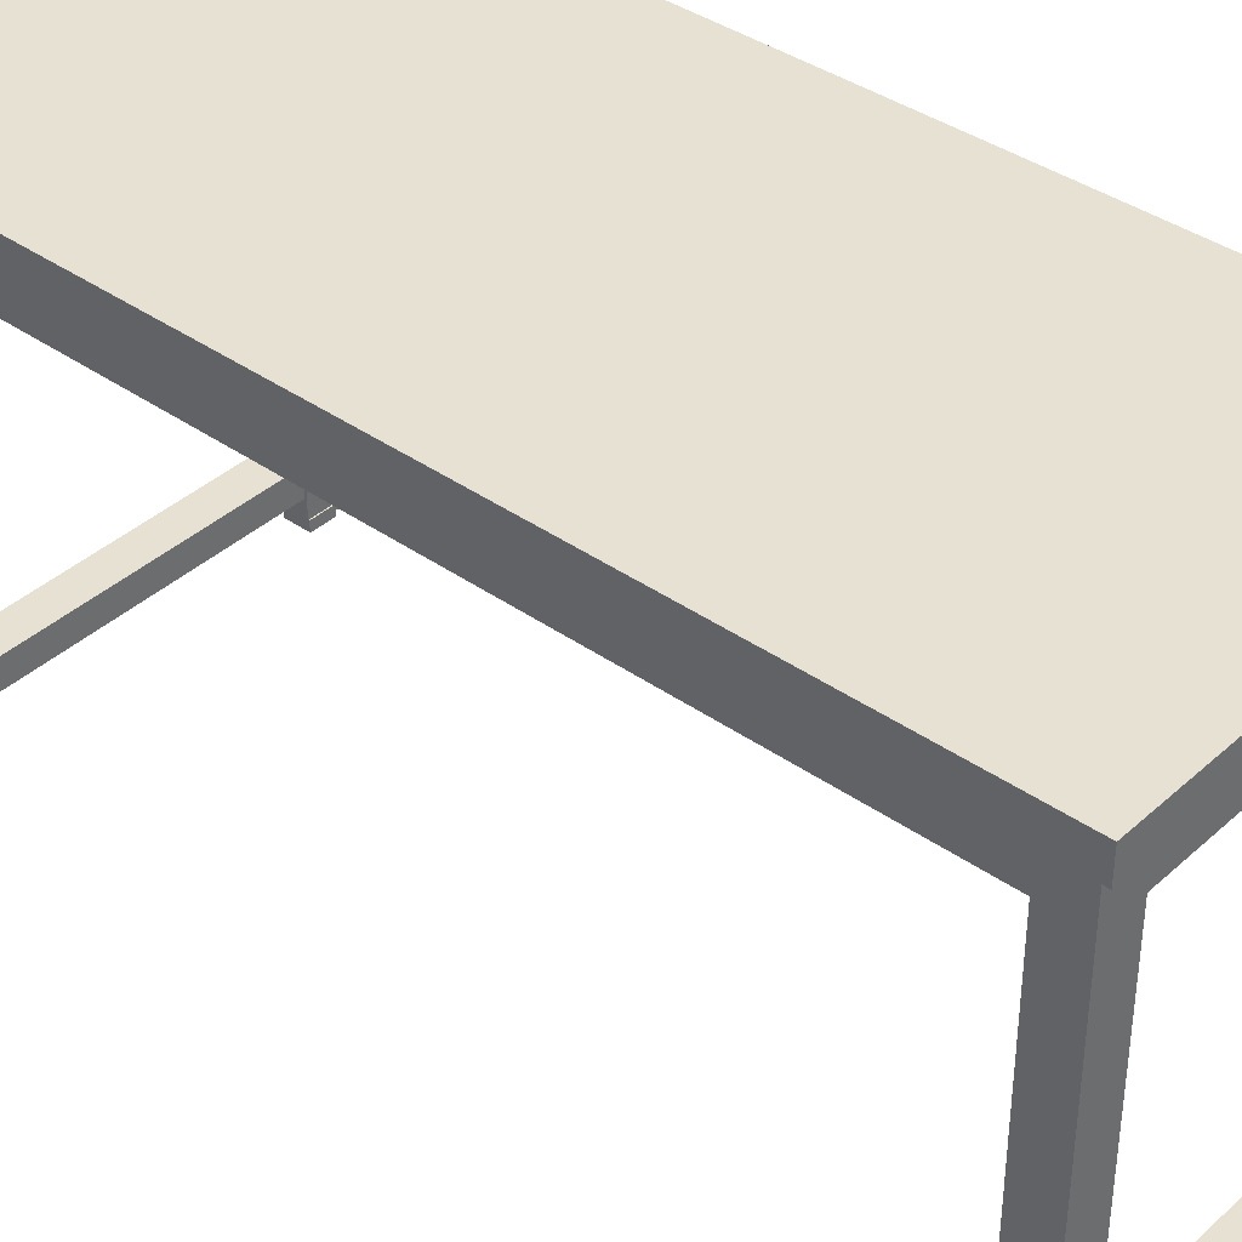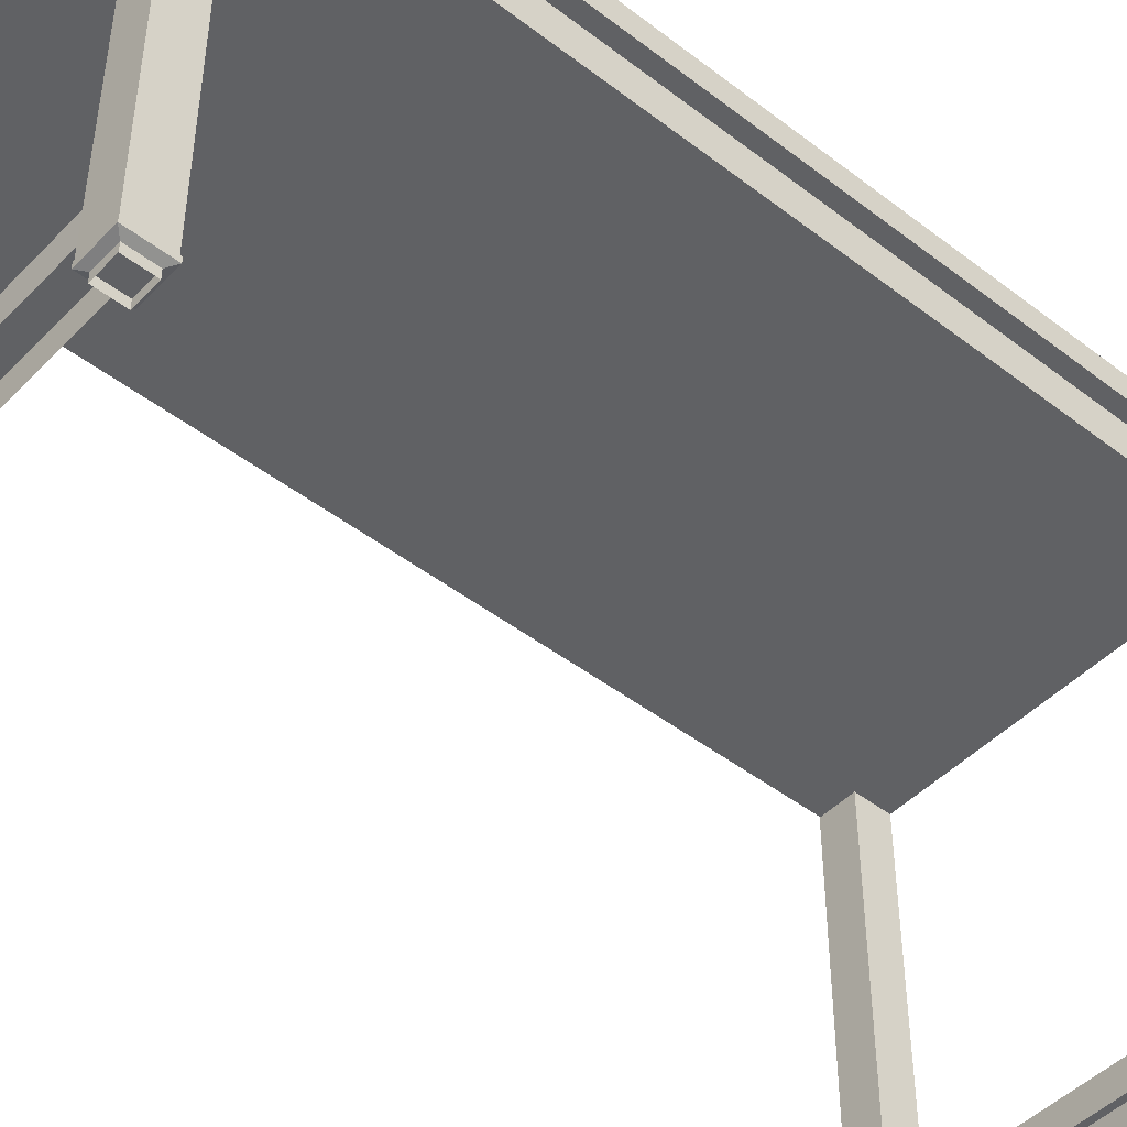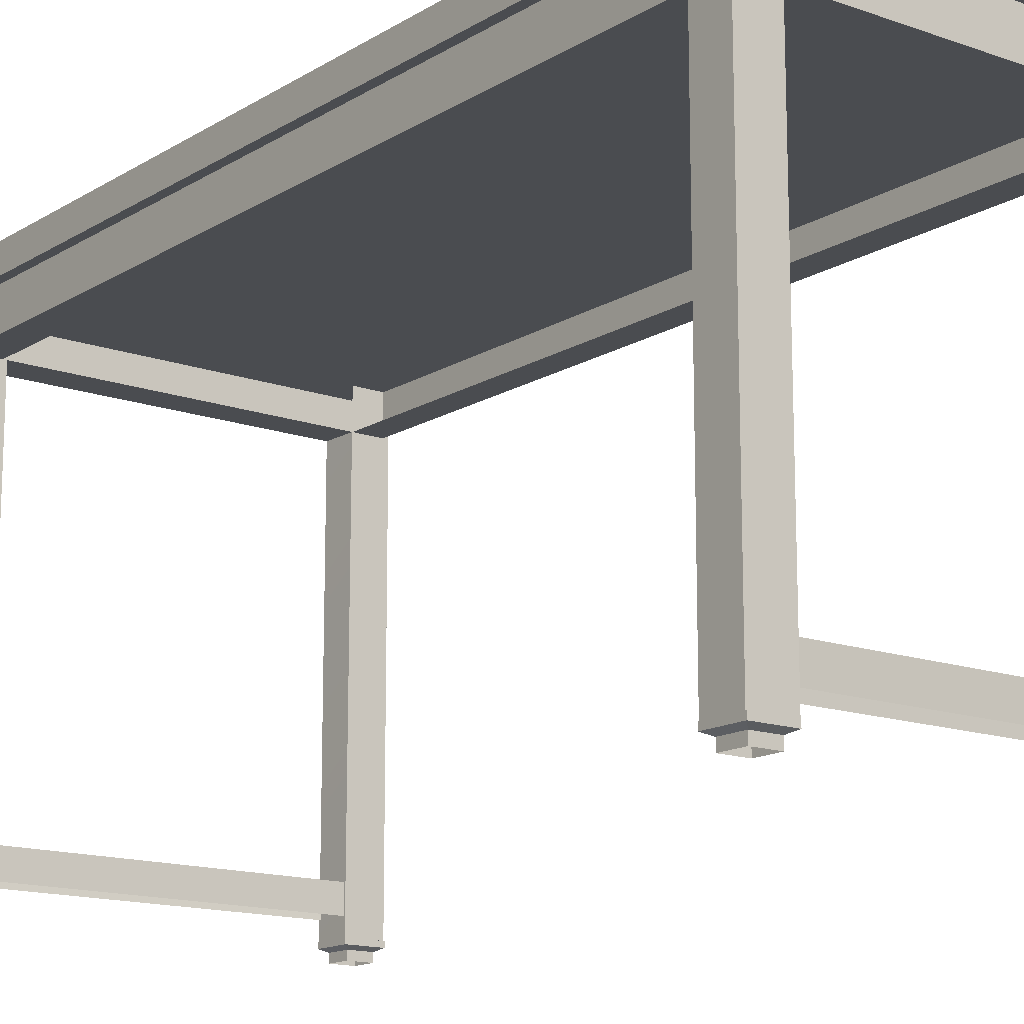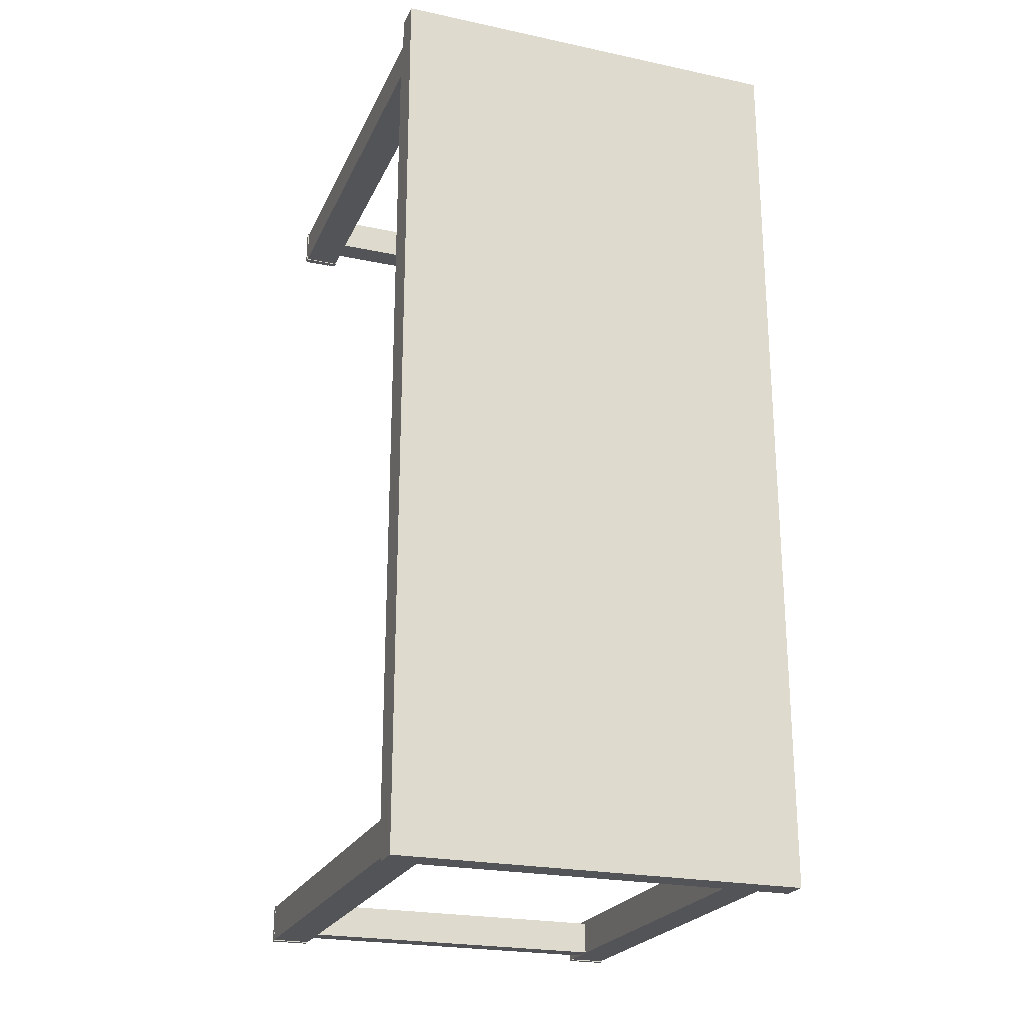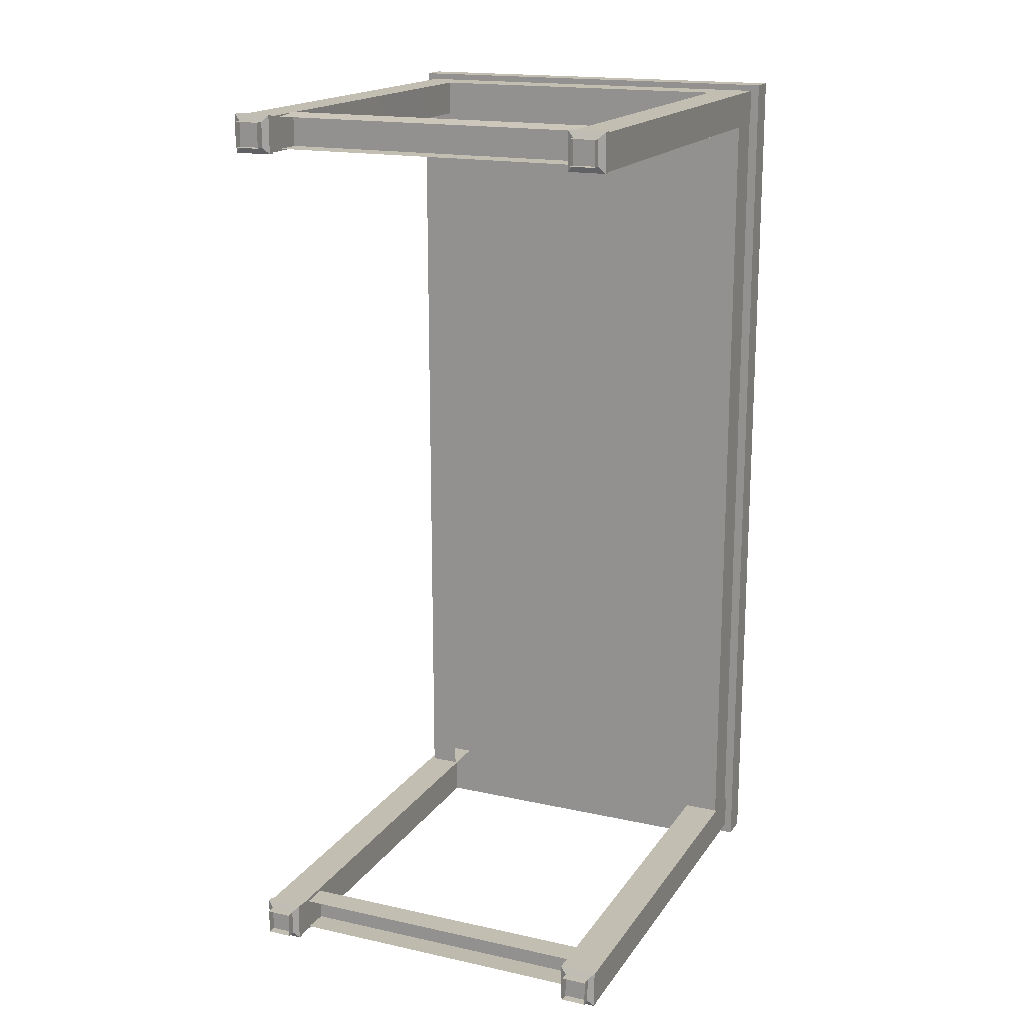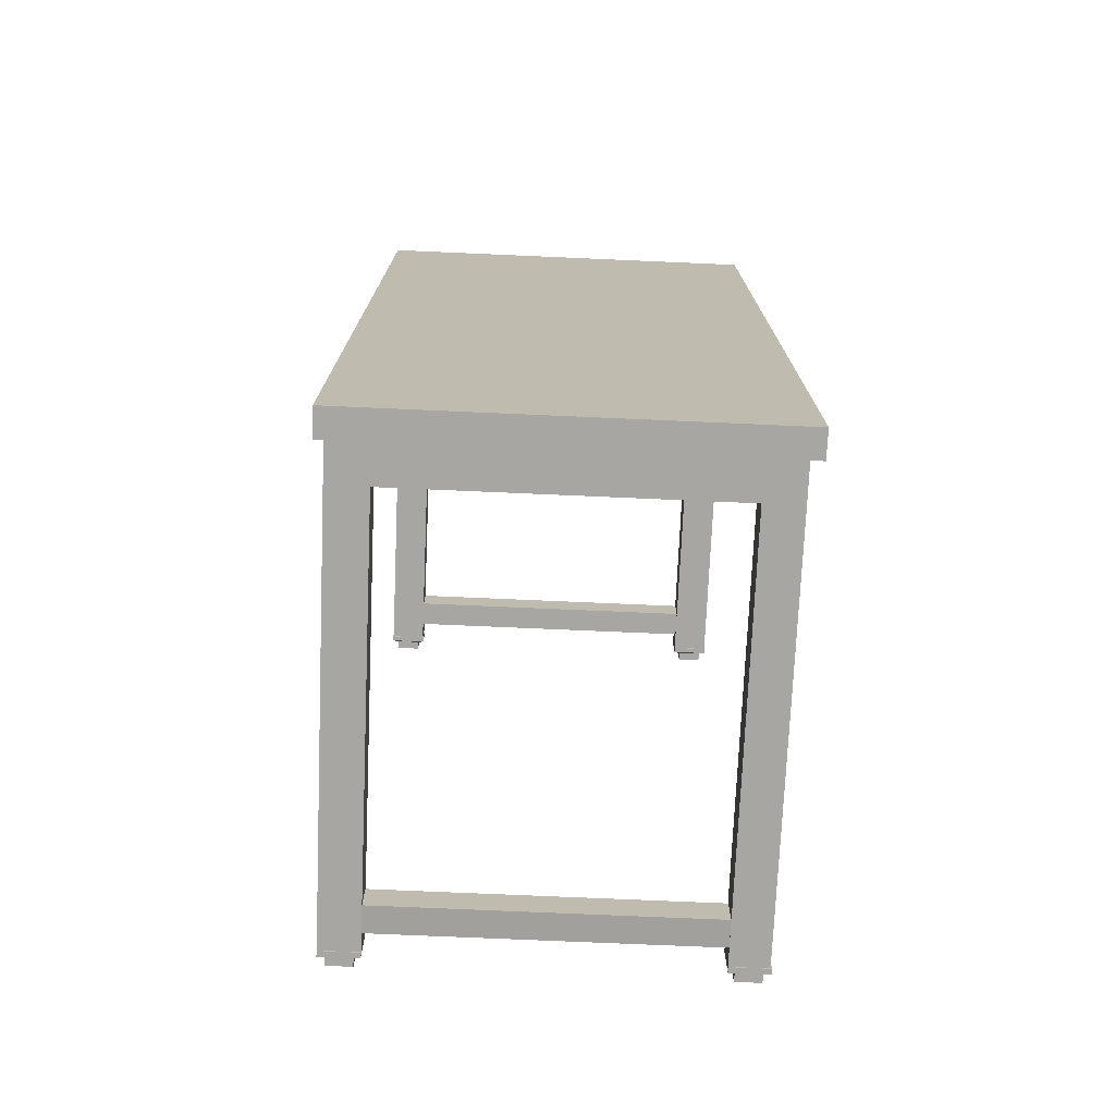
<metadata>
{"format":"obj","ext":"obj","renderer":"f3d","projection":"perspective","resolution":1024,"background":"white","views":[{"elev":38.7,"azim":131.5,"up":"+Y"},{"elev":-46.9,"azim":-131.1,"up":"+Y"},{"elev":-14.8,"azim":142.4,"up":"+Y"},{"elev":-23.2,"azim":160.2,"up":"+Z"},{"elev":17.5,"azim":23.5,"up":"+Z"},{"elev":-74.1,"azim":177.5,"up":"+Z"}]}
</metadata>
<code>
v  -31.59 33.96 71.04
v  -31.59 33.96 -71.18
v  31.51 33.96 -71.18
v  31.51 33.96 71.04
v  -31.59 38.22 71.04
v  31.51 38.22 71.04
v  31.51 38.22 -71.18
v  -31.59 38.22 -71.18
v  30.06 27.88 65.24
v  25.11 27.88 65.24
v  25.11 27.88 -64.93
v  30.06 27.88 -64.93
v  30.06 34.02 -64.93
v  30.06 34.02 65.24
v  -24.65 -28.85 -64.5
v  24.84 -28.85 -64.5
v  24.84 -28.85 -69.55
v  -24.65 -28.85 -69.55
v  -24.65 -32.97 -64.5
v  24.84 -32.97 -64.5
v  24.84 -32.97 -69.38
v  -24.65 -32.97 -69.38
v  -24.65 -28.85 70.13
v  24.84 -28.85 70.13
v  24.84 -28.85 64.91
v  -24.65 -28.85 64.91
v  -24.65 -32.97 69.79
v  24.84 -32.97 69.79
v  24.84 -32.97 64.91
v  -24.65 -32.97 64.91
v  -29.24 27.88 65.49
v  -29.24 27.88 -65.12
v  -24.57 27.88 -65.12
v  -24.57 27.88 65.49
v  -29.24 33.97 65.49
v  -29.24 33.97 -65.12
v  24.56 27.88 64.49
v  24.56 27.88 70.06
v  -24.39 27.88 70.06
v  -24.49 27.88 64.61
v  30.18 33.97 70.06
v  -30.1 33.97 70.06
v  30.18 27.88 64.49
v  30.18 33.97 64.49
v  30.18 -35.88 70.06
v  30.18 -35.88 64.49
v  24.56 -35.88 70.06
v  24.56 -35.88 64.49
v  -30.1 33.97 64.61
v  -30.1 -35.88 64.61
v  -30.1 -35.88 70.06
v  -24.39 -35.88 64.61
v  -24.39 -35.88 70.06
v  -24.49 33.97 64.61
v  24.44 27.88 -64.01
v  -24.23 27.88 -64.01
v  -24.23 27.88 -69.62
v  24.44 27.88 -69.62
v  -29.88 33.97 -69.62
v  30.31 33.97 -69.62
v  30.31 33.97 -64.18
v  30.31 27.88 -64.01
v  30.31 -36.19 -64.01
v  30.31 -36.19 -69.62
v  24.44 -36.19 -69.62
v  24.44 -36.19 -64.01
v  -29.88 -36.19 -69.62
v  -29.88 -36.19 -64.01
v  -29.88 33.97 -64.01
v  -24.23 -36.19 -64.01
v  -24.23 -36.19 -69.62
v  -24.24 33.97 -64.01
v  -30.21 -35.6 70.32
v  -24.38 -35.6 70.32
v  -24.38 -35.6 64.43
v  -30.21 -35.6 64.43
v  -30.21 -36.43 70.32
v  -24.38 -36.43 70.32
v  -24.38 -36.43 64.43
v  -30.21 -36.43 64.43
v  -29.21 -36.9 65.43
v  -29.21 -36.9 69.32
v  -25.38 -36.9 65.43
v  -25.38 -36.9 69.32
v  -29.21 -38.22 65.43
v  -29.21 -38.22 69.32
v  -25.38 -38.22 65.43
v  -25.38 -38.22 69.32
v  24.44 -35.6 70.26
v  30.26 -35.6 70.26
v  30.26 -35.6 64.37
v  24.44 -35.6 64.37
v  24.44 -36.43 70.26
v  30.26 -36.43 70.26
v  30.26 -36.43 64.37
v  24.44 -36.43 64.37
v  25.44 -36.9 65.37
v  25.44 -36.9 69.26
v  29.26 -36.9 65.37
v  29.26 -36.9 69.26
v  25.44 -38.22 65.37
v  25.44 -38.22 69.26
v  29.26 -38.22 65.37
v  29.26 -38.22 69.26
v  24.5 -35.6 -63.88
v  30.33 -35.6 -63.88
v  30.33 -35.6 -69.77
v  24.5 -35.6 -69.77
v  24.5 -36.43 -63.88
v  30.33 -36.43 -63.88
v  30.33 -36.43 -69.77
v  24.5 -36.43 -69.77
v  25.5 -36.9 -68.77
v  25.5 -36.9 -64.88
v  29.33 -36.9 -68.77
v  29.33 -36.9 -64.88
v  25.5 -38.22 -68.77
v  25.5 -38.22 -64.88
v  29.33 -38.22 -68.77
v  29.33 -38.22 -64.88
v  -30.09 -35.6 -63.88
v  -24.27 -35.6 -63.88
v  -24.27 -35.6 -69.77
v  -30.09 -35.6 -69.77
v  -30.09 -36.43 -63.88
v  -24.27 -36.43 -63.88
v  -24.27 -36.43 -69.77
v  -30.09 -36.43 -69.77
v  -29.09 -36.9 -68.77
v  -29.09 -36.9 -64.88
v  -25.27 -36.9 -68.77
v  -25.27 -36.9 -64.88
v  -29.09 -38.22 -68.77
v  -29.09 -38.22 -64.88
v  -25.27 -38.22 -68.77
v  -25.27 -38.22 -64.88
g DeskBody
f 1 2 3 4
f 5 6 7 8
f 1 4 6 5
f 4 3 7 6
f 3 2 8 7
f 2 1 5 8
f 9 10 11 12
f 12 13 14 9
f 15 16 17 18
f 19 20 16 15
f 21 22 18 17
f 23 24 25 26
f 27 28 24 23
f 29 30 26 25
f 31 32 33 34
f 32 31 35 36
f 37 38 39 40
f 38 41 42 39
f 41 43 44
f 43 41 45 46
f 41 38 47 45
f 38 37 48 47
f 37 43 46 48
f 42 49 50 51
f 49 40 52 50
f 40 39 53 52
f 39 42 51 53
f 49 54 40
f 55 56 57 58
f 58 57 59 60
f 60 61 62
f 62 63 64 60
f 60 64 65 58
f 58 65 66 55
f 55 66 63 62
f 59 67 68 69
f 69 68 70 56
f 56 70 71 57
f 57 71 67 59
f 69 56 72
f 73 74 75 76
f 77 78 74 73
f 78 79 75 74
f 79 80 76 75
f 80 77 73 76
f 77 80 81 82
f 80 79 83 81
f 79 78 84 83
f 78 77 82 84
f 82 81 85 86
f 81 83 87 85
f 83 84 88 87
f 84 82 86 88
f 89 90 91 92
f 93 94 90 89
f 94 95 91 90
f 95 96 92 91
f 96 93 89 92
f 93 96 97 98
f 96 95 99 97
f 95 94 100 99
f 94 93 98 100
f 98 97 101 102
f 97 99 103 101
f 99 100 104 103
f 100 98 102 104
f 105 106 107 108
f 109 110 106 105
f 110 111 107 106
f 111 112 108 107
f 112 109 105 108
f 109 112 113 114
f 112 111 115 113
f 111 110 116 115
f 110 109 114 116
f 114 113 117 118
f 113 115 119 117
f 115 116 120 119
f 116 114 118 120
f 121 122 123 124
f 125 126 122 121
f 126 127 123 122
f 127 128 124 123
f 128 125 121 124
f 125 128 129 130
f 128 127 131 129
f 127 126 132 131
f 126 125 130 132
f 130 129 133 134
f 129 131 135 133
f 131 132 136 135
f 132 130 134 136

</code>
